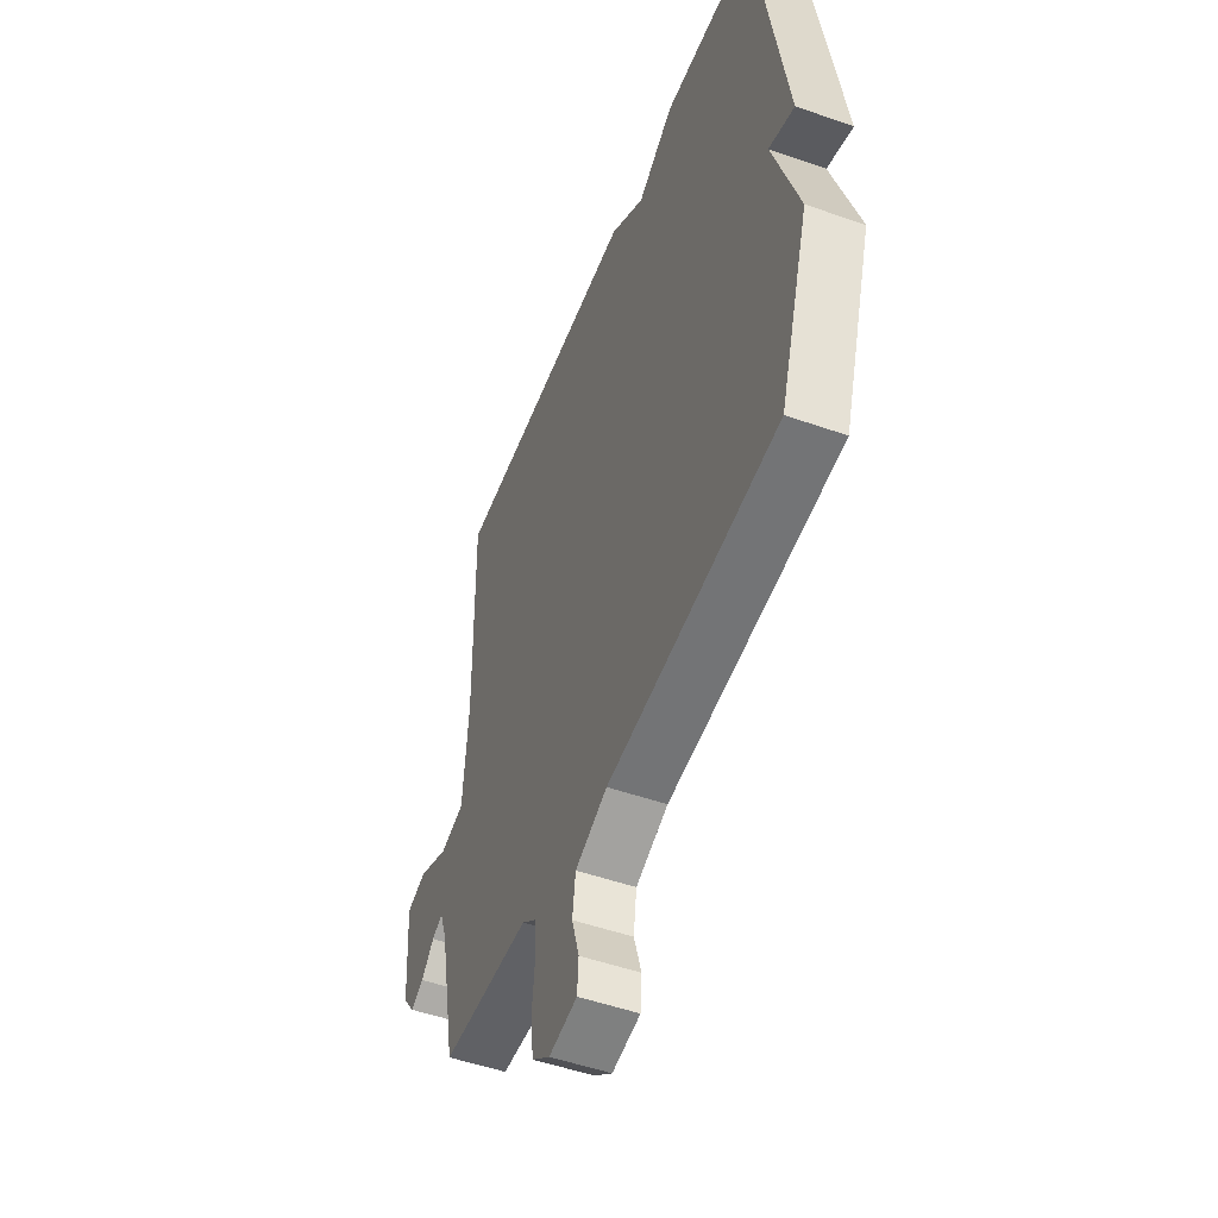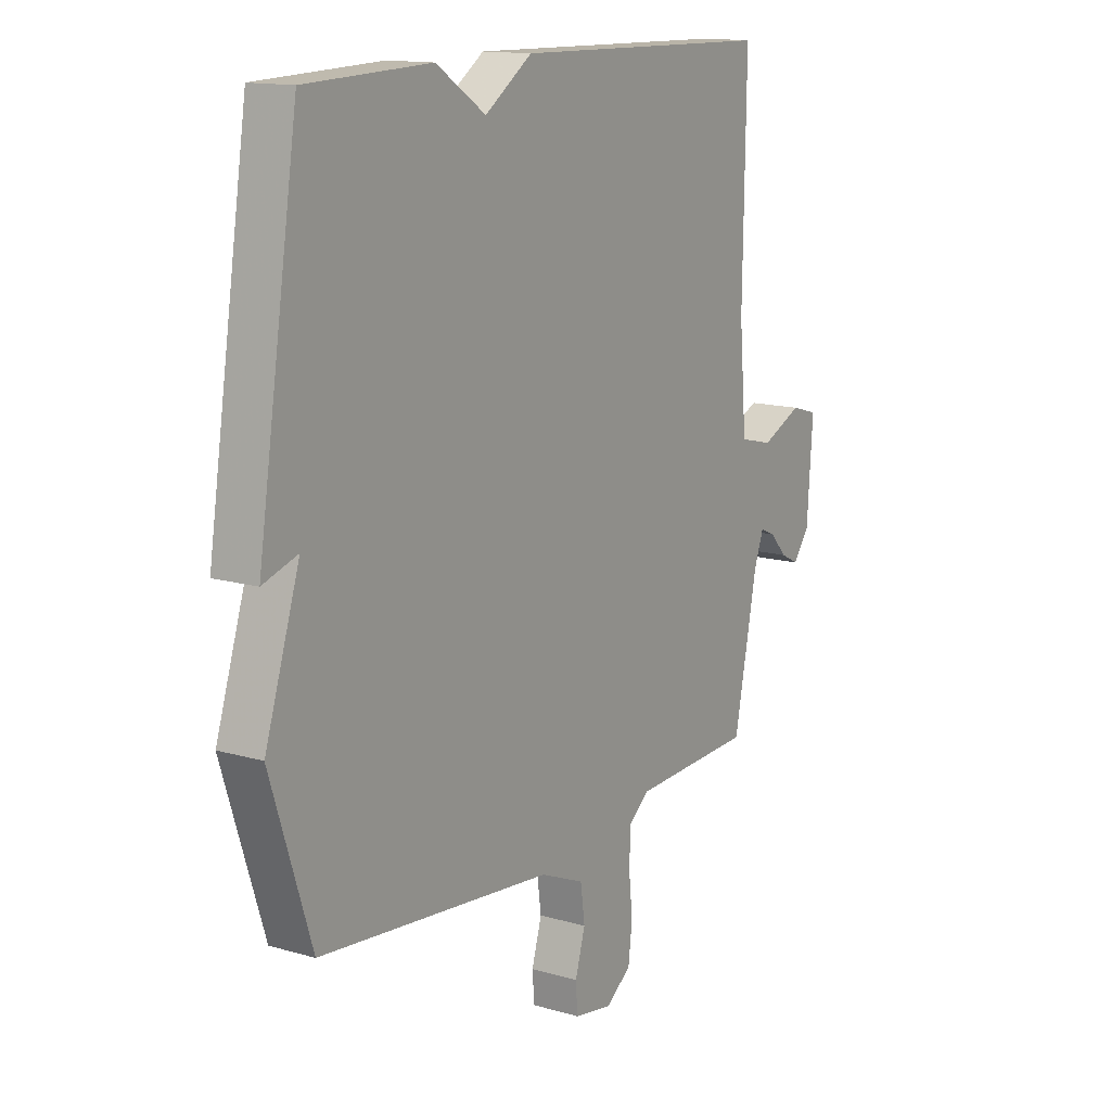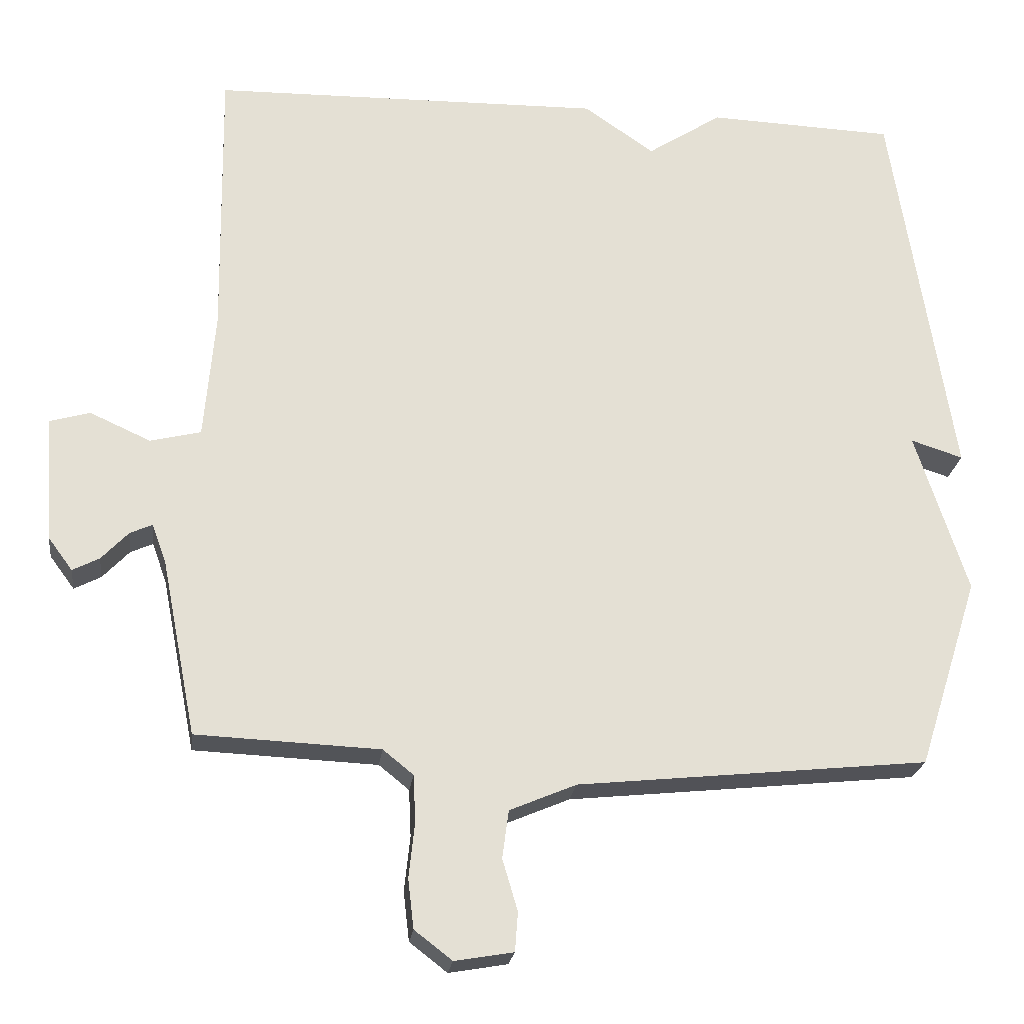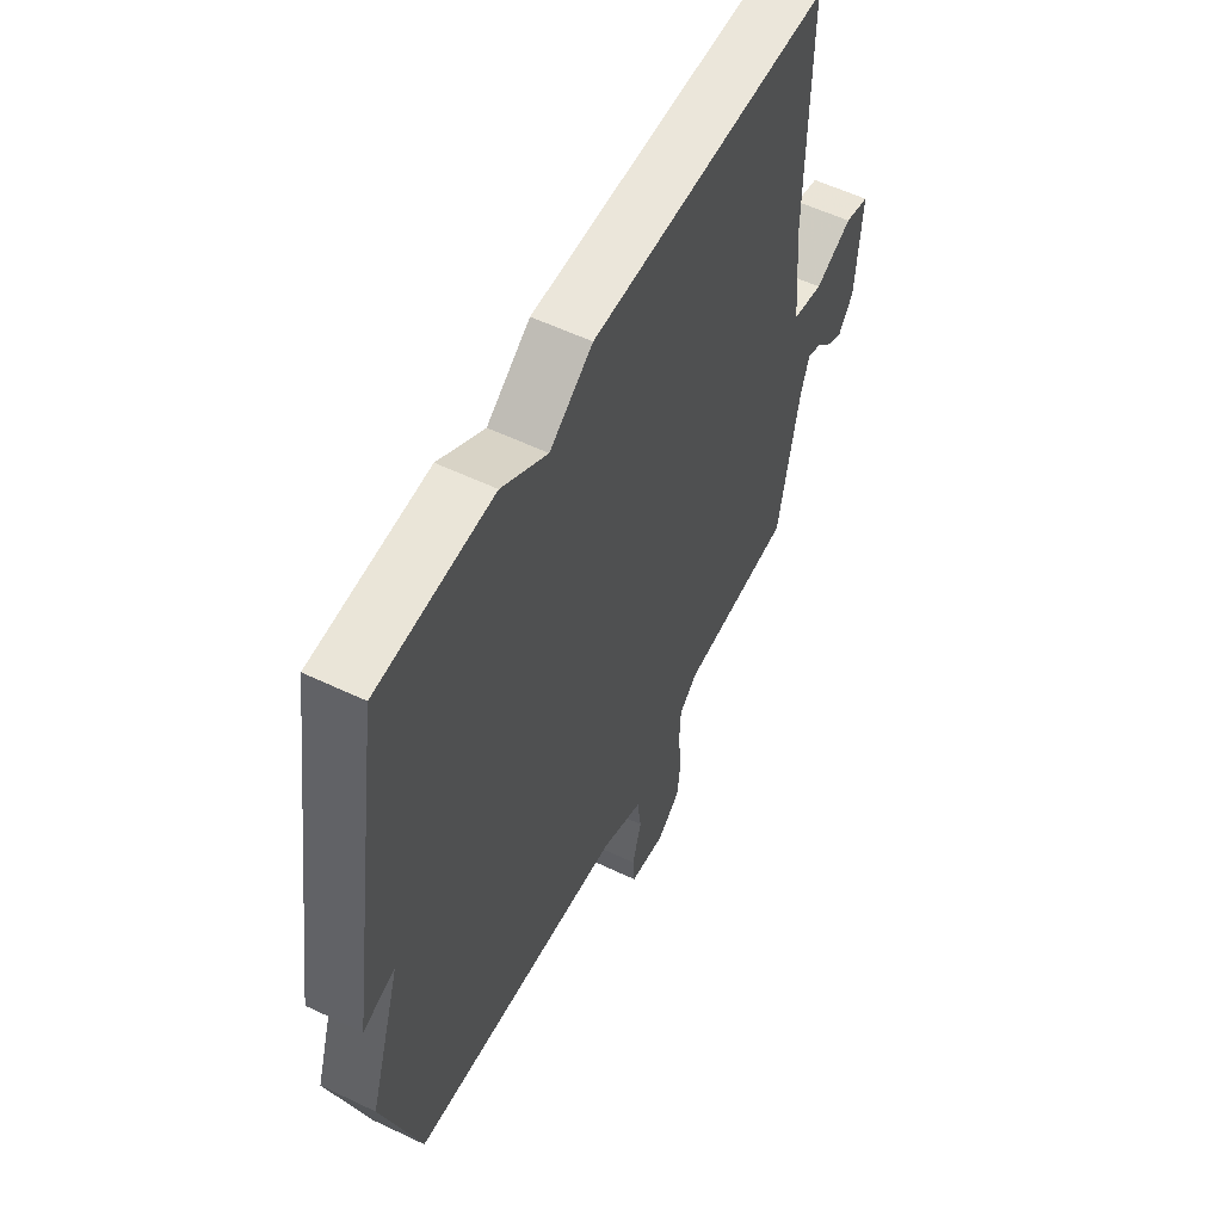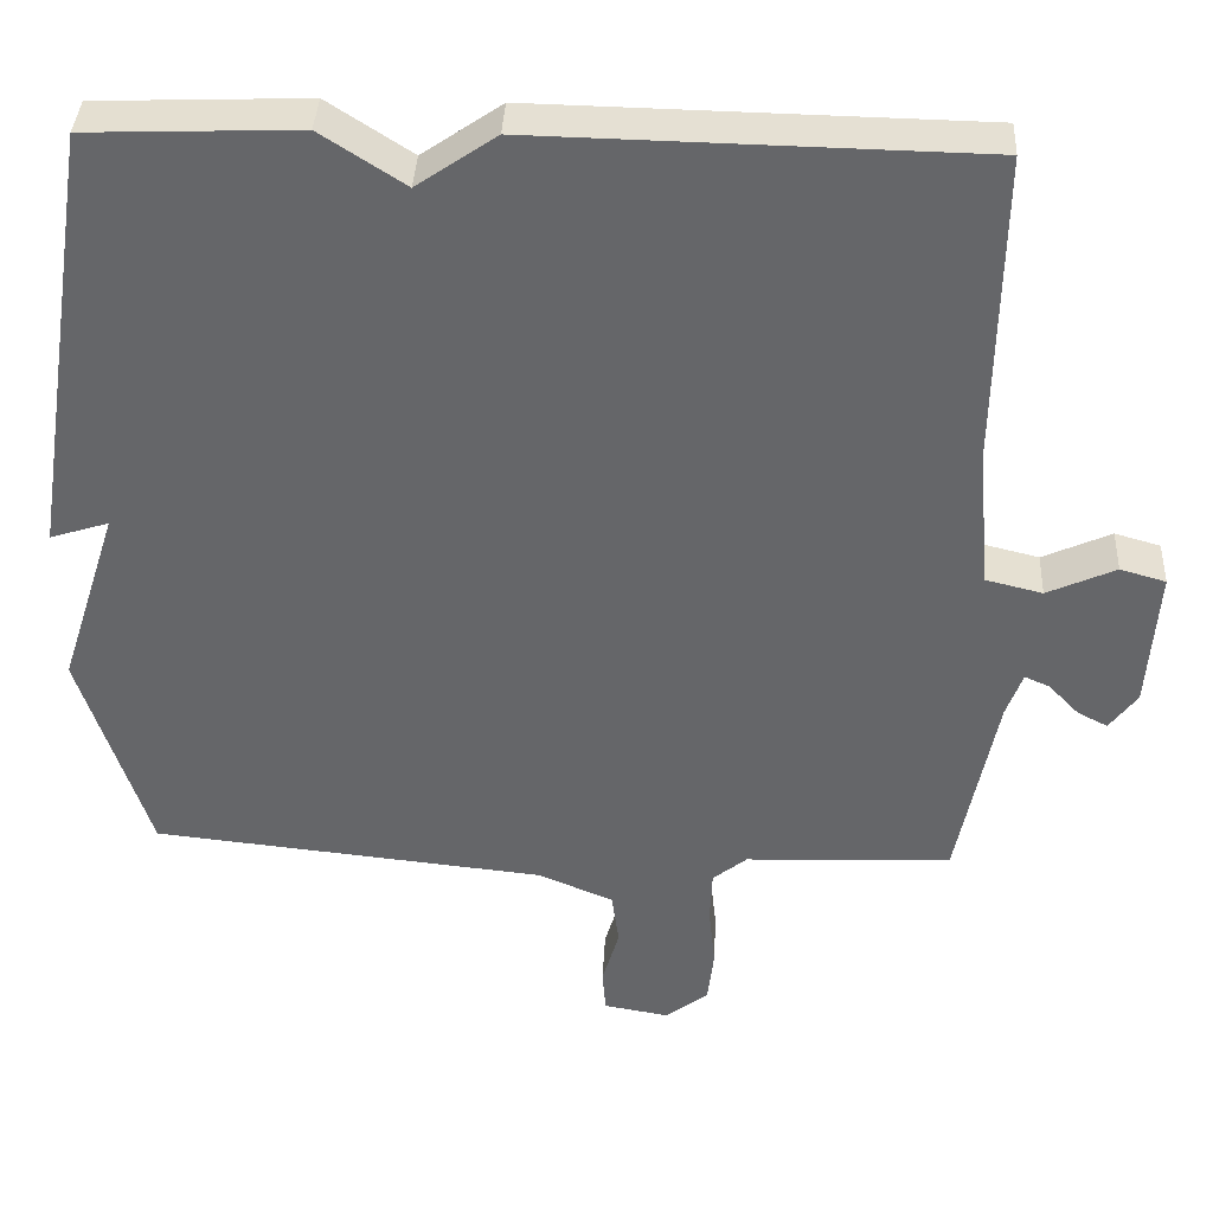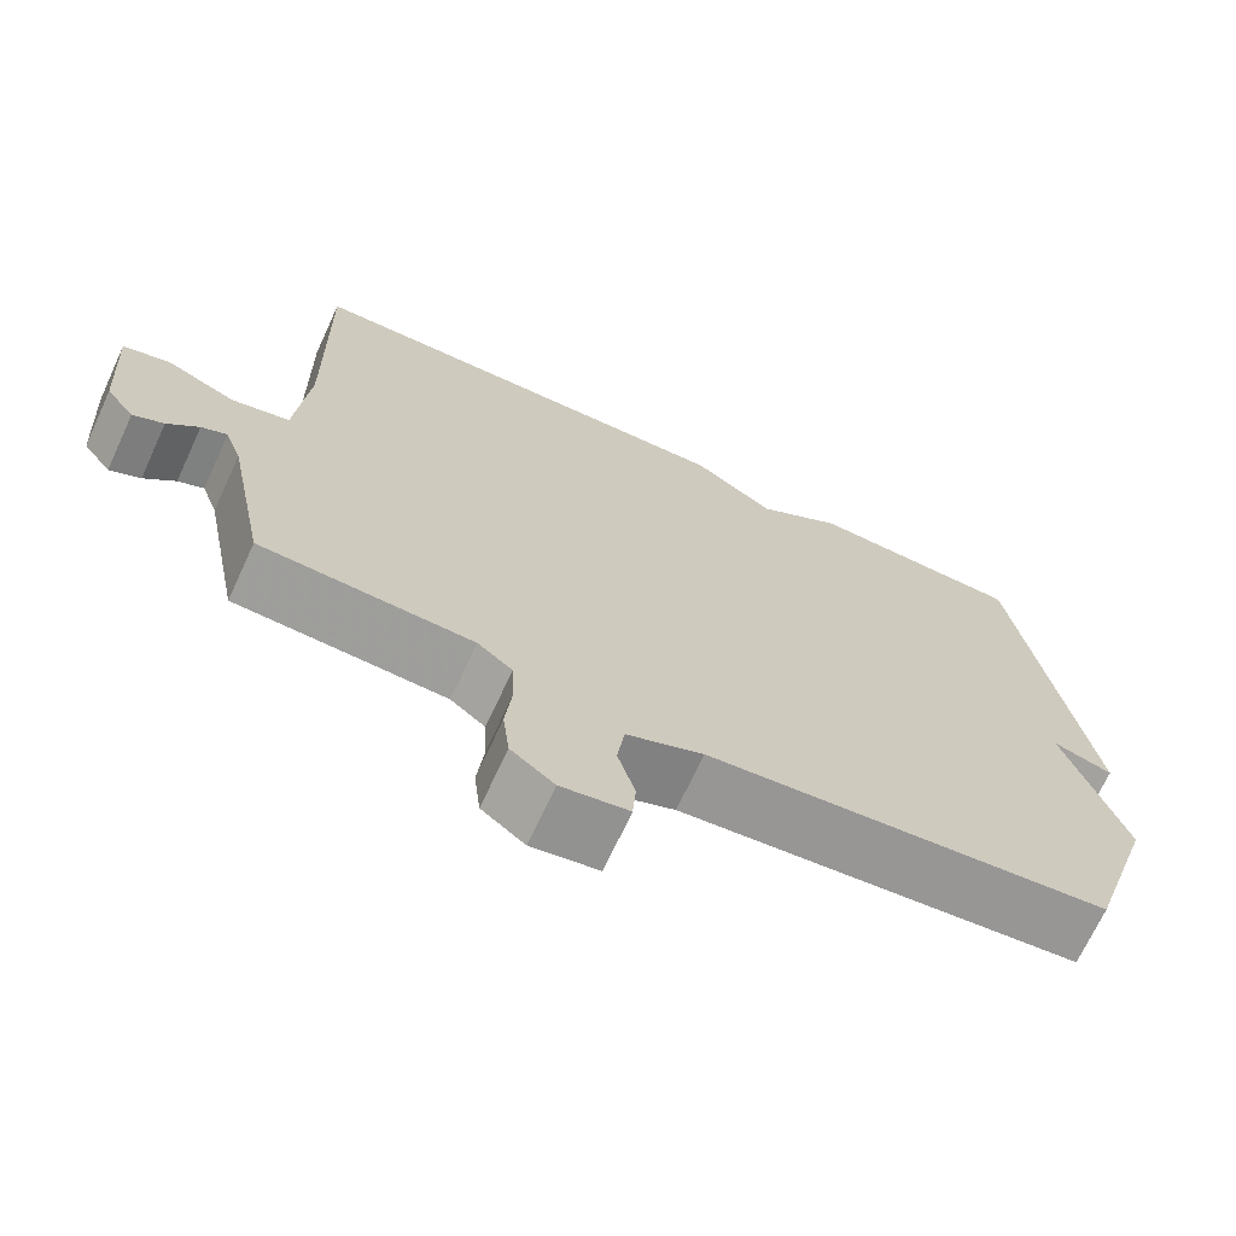
<metadata>
{"format":"obj","ext":"obj","renderer":"f3d","projection":"perspective","resolution":1024,"background":"white","views":[{"elev":-50.5,"azim":-111.1,"up":"+Z"},{"elev":13.9,"azim":-57.2,"up":"+Z"},{"elev":-23.0,"azim":172.9,"up":"+Z"},{"elev":56.5,"azim":-63.5,"up":"+Z"},{"elev":37.8,"azim":2.8,"up":"+Z"},{"elev":-70.0,"azim":155.2,"up":"+Z"}]}
</metadata>
<code>
v -0.5 0.07 0.5
v -0.242 0.07 0.51
v -0.139 0.07 0.443
v -0.042 0.07 0.51
v 0.5 0.07 0.5
v 0.494 0.07 0.118
v 0.509 0.07 -0.059
v 0.579 0.07 -0.076
v 0.663 0.07 -0.038
v 0.719 0.07 -0.054
v 0.707 0.07 -0.228
v 0.673 0.07 -0.274
v 0.636 0.07 -0.255
v 0.599 0.07 -0.216
v 0.568 0.07 -0.202
v 0.548 0.07 -0.257
v 0.5 0.07 -0.5
v 0.246 0.07 -0.511
v 0.204 0.07 -0.545
v 0.201 0.07 -0.61
v 0.209 0.07 -0.686
v 0.201 0.07 -0.754
v 0.149 0.07 -0.794
v 0.068 0.07 -0.78
v 0.064 0.07 -0.726
v 0.085 0.07 -0.655
v 0.076 0.07 -0.589
v -0.016 0.07 -0.55
v -0.5 0.07 -0.5
v -0.584 0.07 -0.237
v -0.512 0.07 -0.014
v -0.584 0.07 -0.037
v -0.5 0 0.5
v -0.242 0 0.51
v -0.139 0 0.443
v -0.042 0 0.51
v 0.5 0 0.5
v 0.494 0 0.118
v 0.509 0 -0.059
v 0.579 0 -0.076
v 0.663 0 -0.038
v 0.719 0 -0.054
v 0.707 0 -0.228
v 0.673 0 -0.274
v 0.636 0 -0.255
v 0.599 0 -0.216
v 0.568 0 -0.202
v 0.548 0 -0.257
v 0.5 0 -0.5
v 0.246 0 -0.511
v 0.204 0 -0.545
v 0.201 0 -0.61
v 0.209 0 -0.686
v 0.201 0 -0.754
v 0.149 0 -0.794
v 0.068 0 -0.78
v 0.064 0 -0.726
v 0.085 0 -0.655
v 0.076 0 -0.589
v -0.016 0 -0.55
v -0.5 0 -0.5
v -0.584 0 -0.237
v -0.512 0 -0.014
v -0.584 0 -0.037
f 1 2 3
f 32 1 3
f 31 32 3
f 4 5 6
f 3 4 6
f 31 3 6
f 30 31 6
f 29 30 6
f 28 29 6
f 27 28 6 7
f 26 27 7 8
f 24 25 26
f 23 24 26
f 22 23 26
f 21 22 26
f 20 21 26
f 19 20 26
f 8 9 10
f 26 8 10
f 19 26 10
f 18 19 10
f 16 17 18
f 15 16 18
f 15 18 10
f 14 15 10 11
f 11 12 13 14
f 35 34 33
f 35 33 64
f 35 64 63
f 38 37 36
f 38 36 35
f 38 35 63
f 38 63 62
f 38 62 61
f 38 61 60
f 39 38 60 59
f 40 39 59 58
f 58 57 56
f 58 56 55
f 58 55 54
f 58 54 53
f 58 53 52
f 58 52 51
f 42 41 40
f 42 40 58
f 42 58 51
f 42 51 50
f 50 49 48
f 50 48 47
f 42 50 47
f 43 42 47 46
f 46 45 44 43
f 1 33 34 2
f 2 34 35 3
f 3 35 36 4
f 4 36 37 5
f 5 37 38 6
f 6 38 39 7
f 7 39 40 8
f 8 40 41 9
f 9 41 42 10
f 10 42 43 11
f 11 43 44 12
f 12 44 45 13
f 13 45 46 14
f 14 46 47 15
f 15 47 48 16
f 16 48 49 17
f 17 49 50 18
f 18 50 51 19
f 19 51 52 20
f 20 52 53 21
f 21 53 54 22
f 22 54 55 23
f 23 55 56 24
f 24 56 57 25
f 25 57 58 26
f 26 58 59 27
f 27 59 60 28
f 28 60 61 29
f 29 61 62 30
f 30 62 63 31
f 31 63 64 32
f 32 64 33 1

</code>
